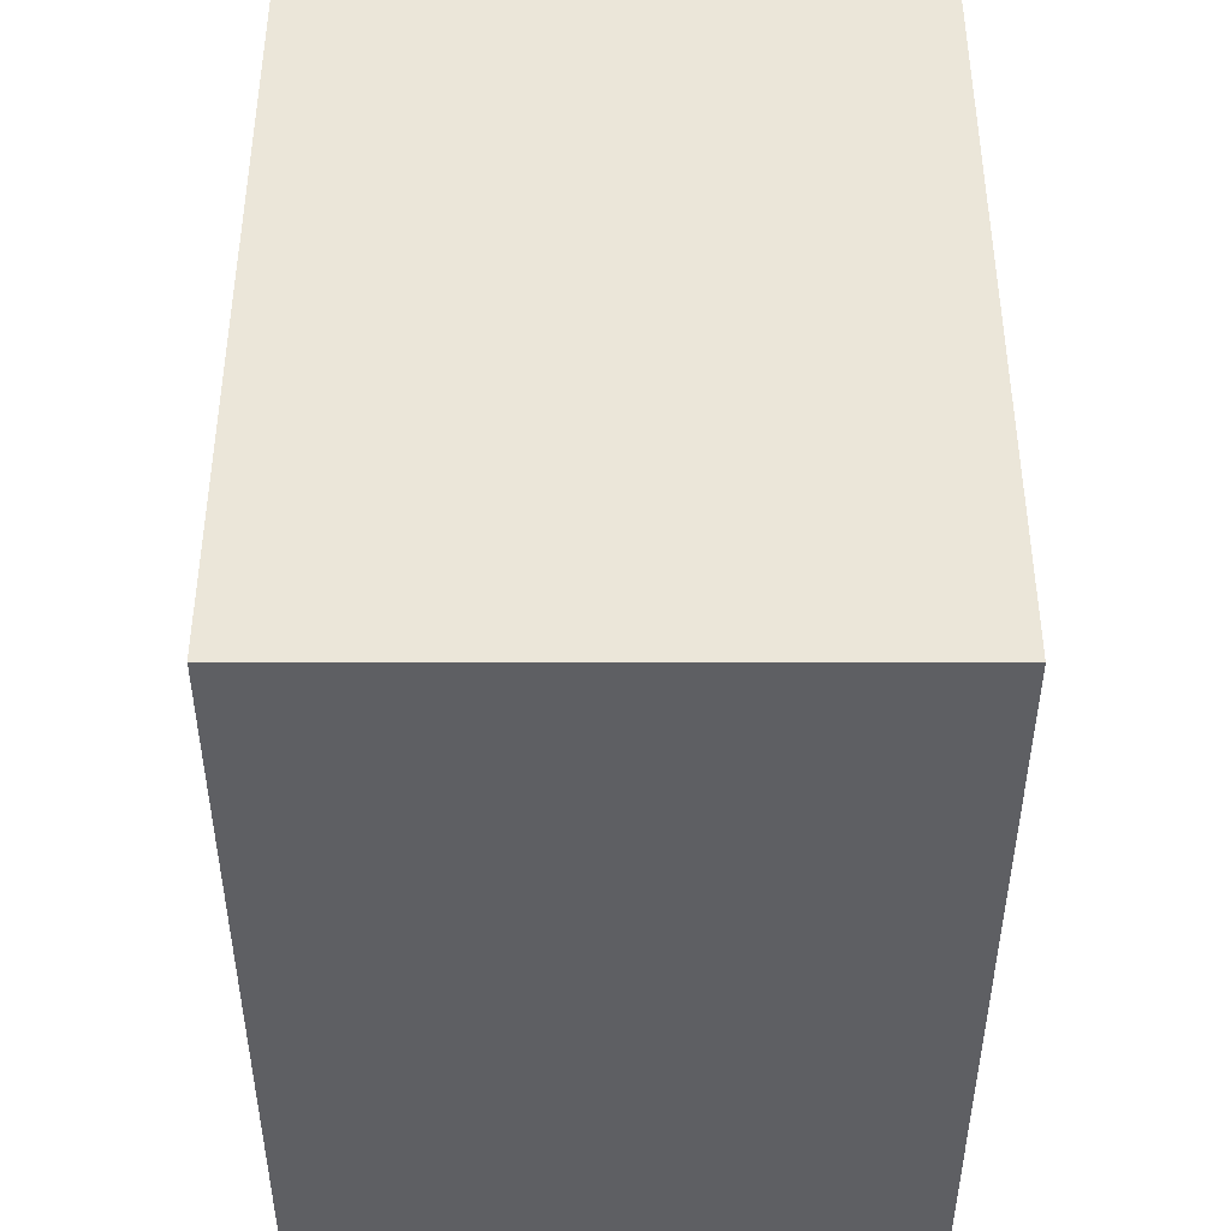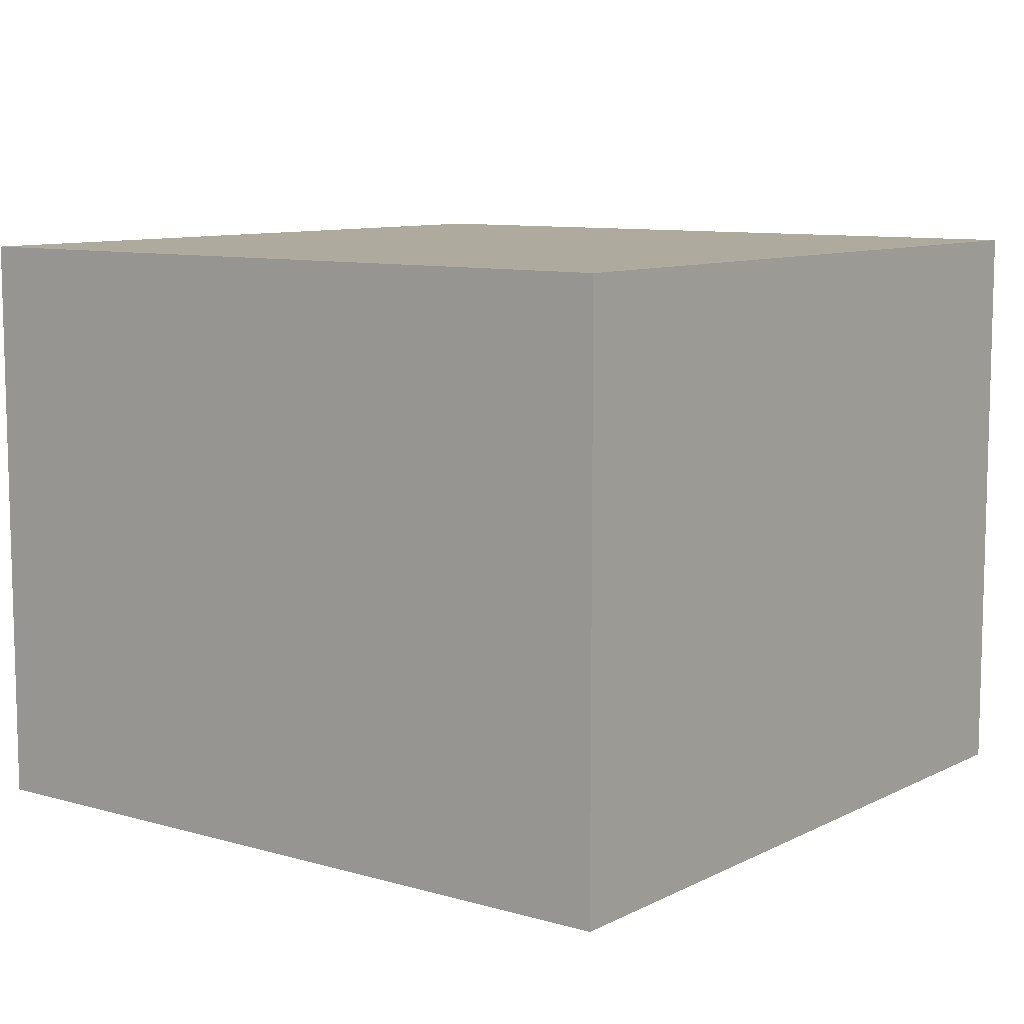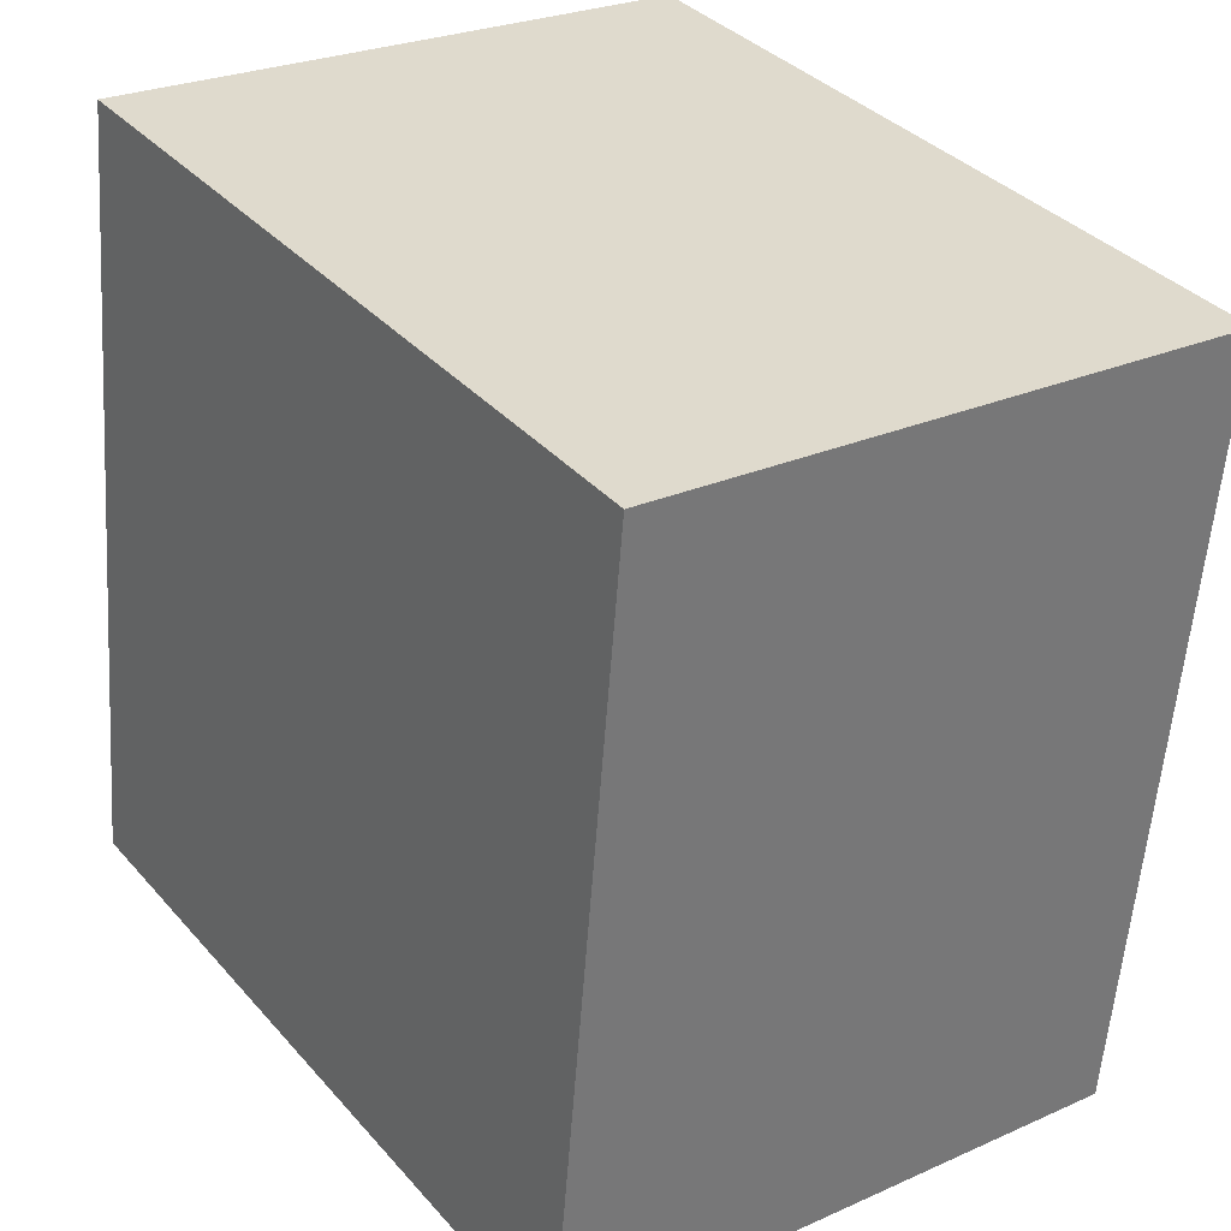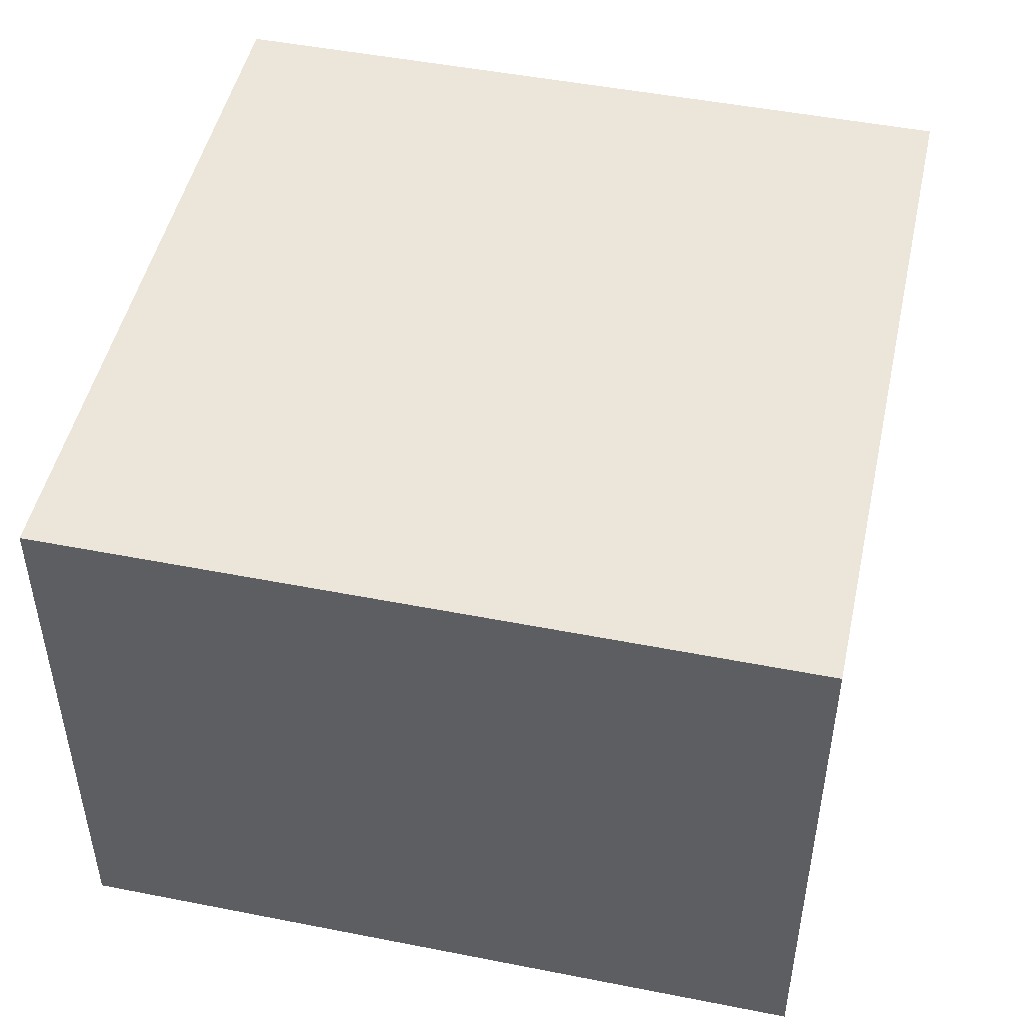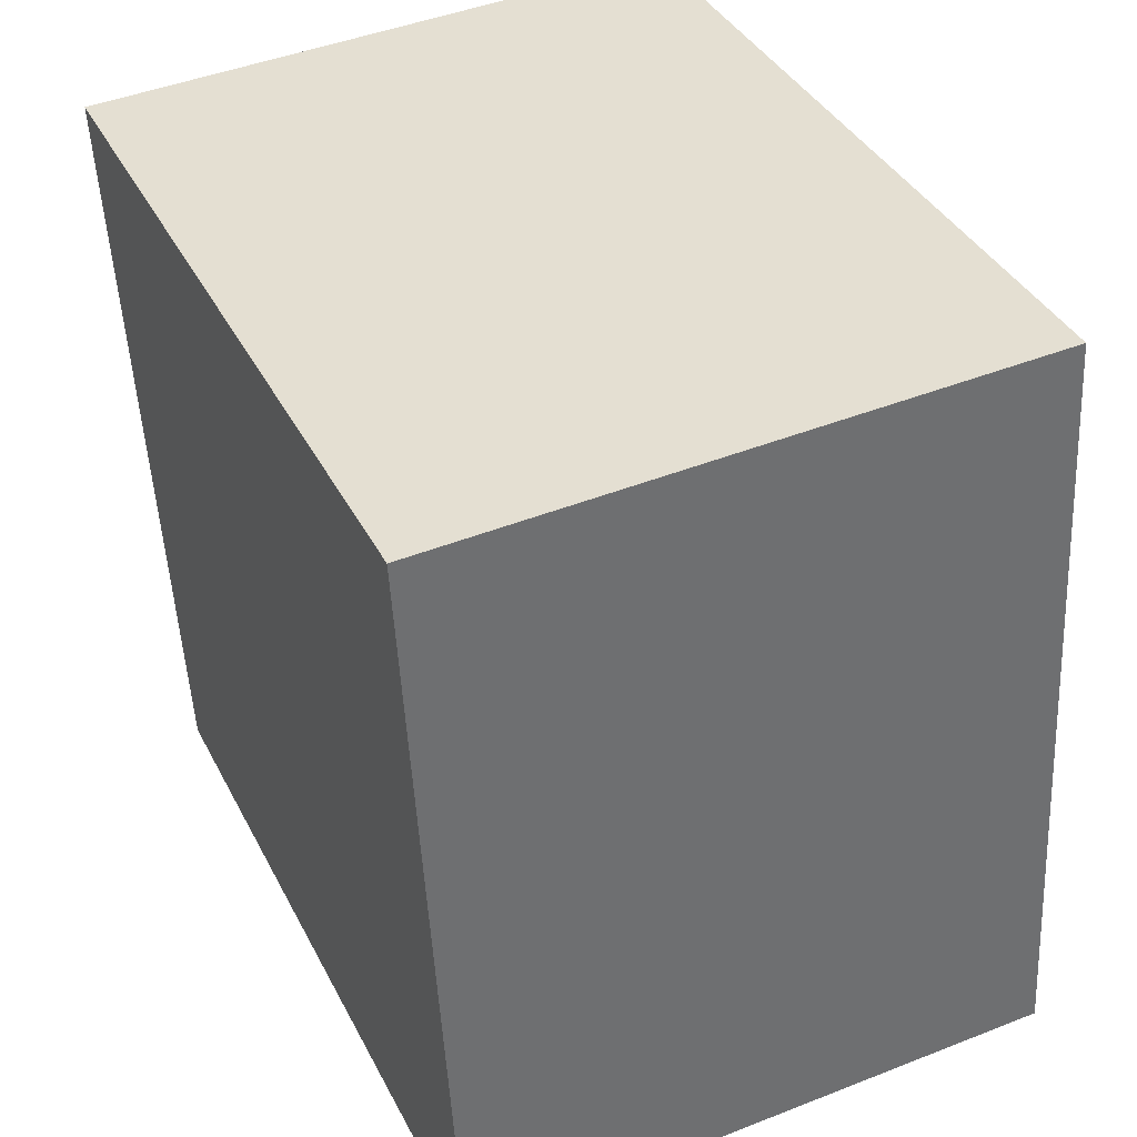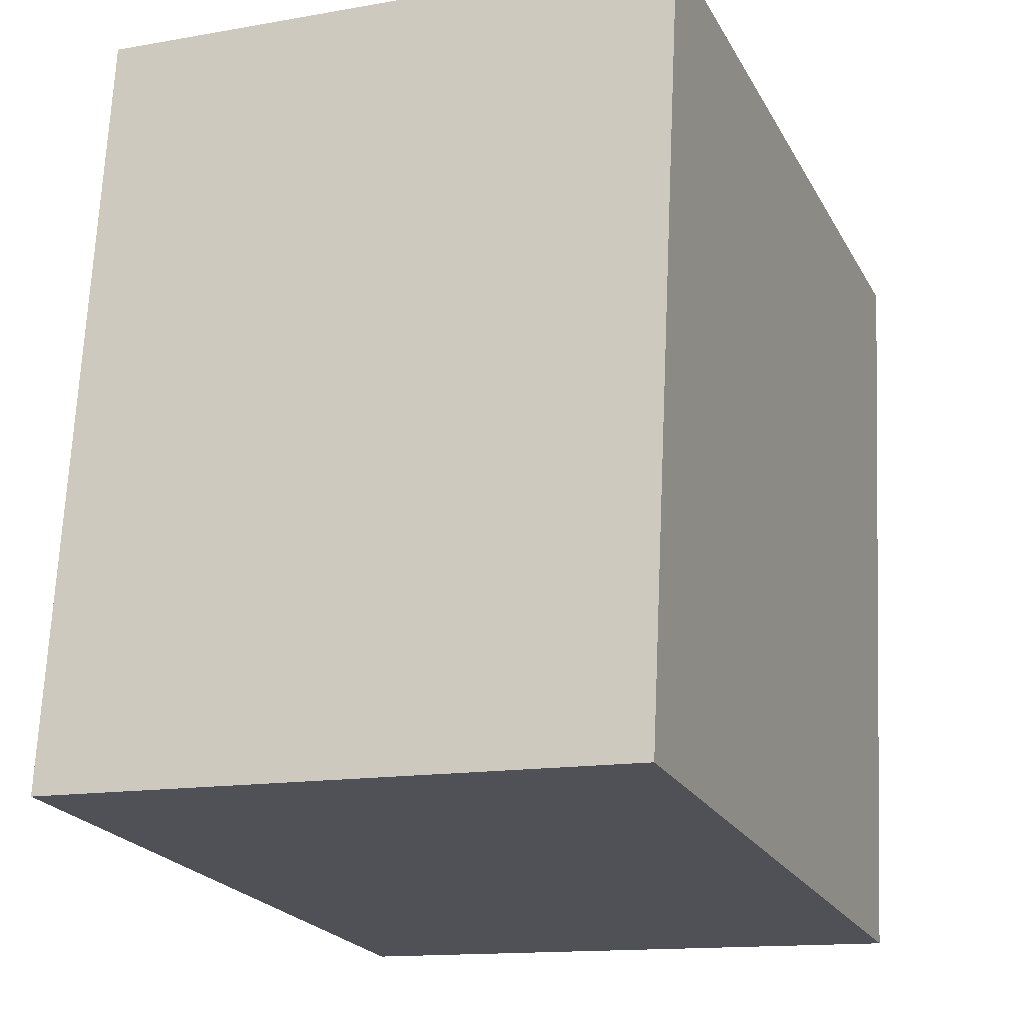
<metadata>
{"format":"obj","ext":"obj","renderer":"f3d","projection":"perspective","resolution":1024,"background":"white","views":[{"elev":-34.6,"azim":89.9,"up":"+Z"},{"elev":9.2,"azim":30.2,"up":"+Y"},{"elev":26.2,"azim":-125.2,"up":"+Z"},{"elev":48.4,"azim":5.2,"up":"+Y"},{"elev":45.1,"azim":65.5,"up":"+Z"},{"elev":-13.8,"azim":111.7,"up":"+Z"}]}
</metadata>
<code>
v  0.574 3.501 -4.538
v  4.507 3.501 0.57
v  5.081 3.501 -3.968
v  0 3.501 2.144e-16
v  5.081 2.43e-16 -3.968
v  0.574 2.779e-16 -4.538
v  0 0 0
v  4.507 -3.49e-17 0.57
g defaultobject
f 1 2 3
f 2 1 4
f 5 1 3
f 1 5 6
f 6 4 1
f 4 6 7
f 7 2 4
f 2 7 8
f 8 3 2
f 3 8 5
f 8 6 5
f 6 8 7

</code>
